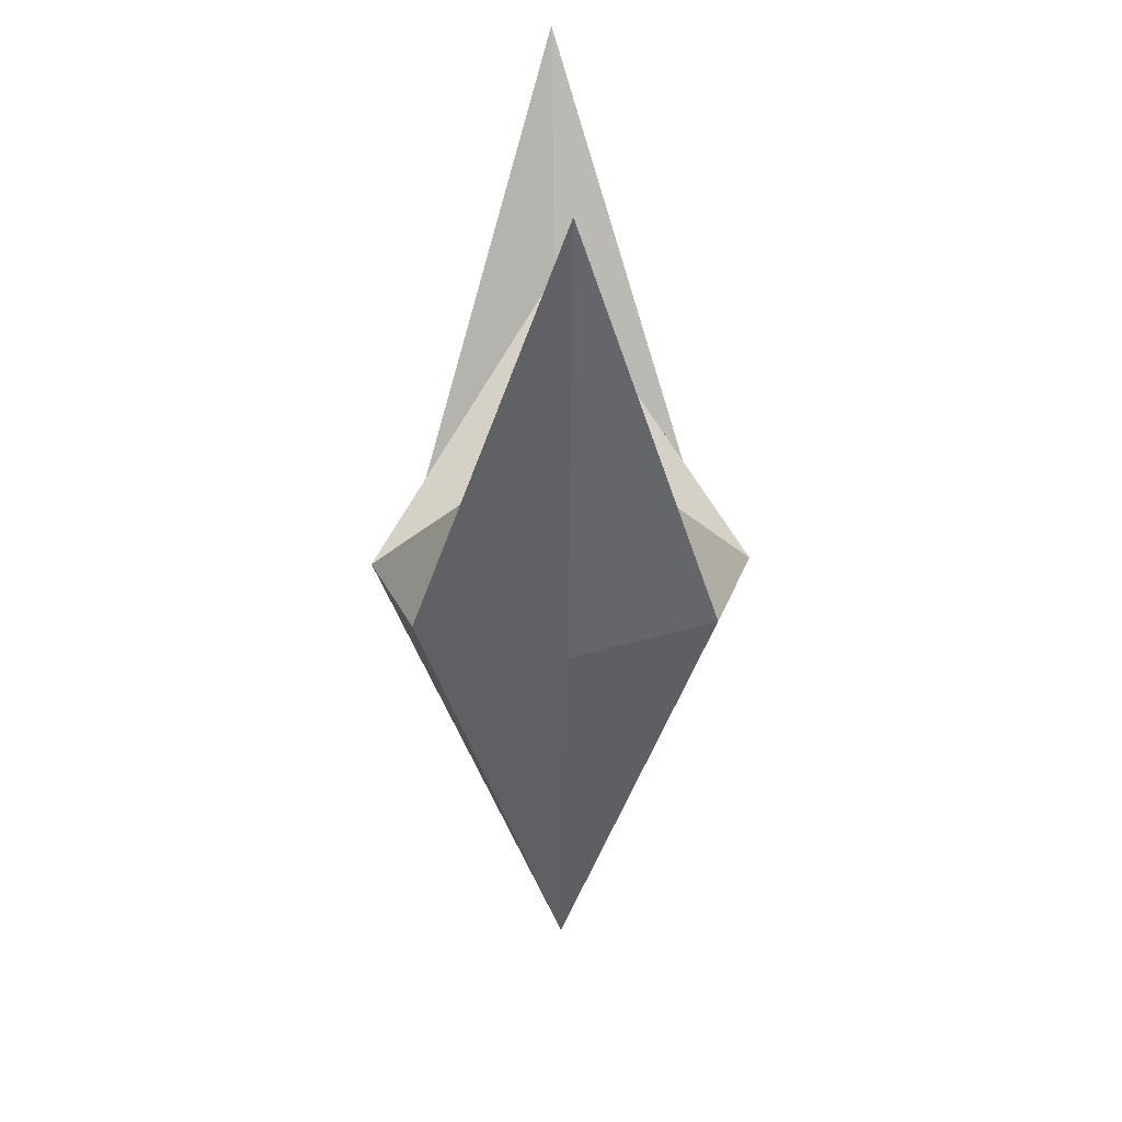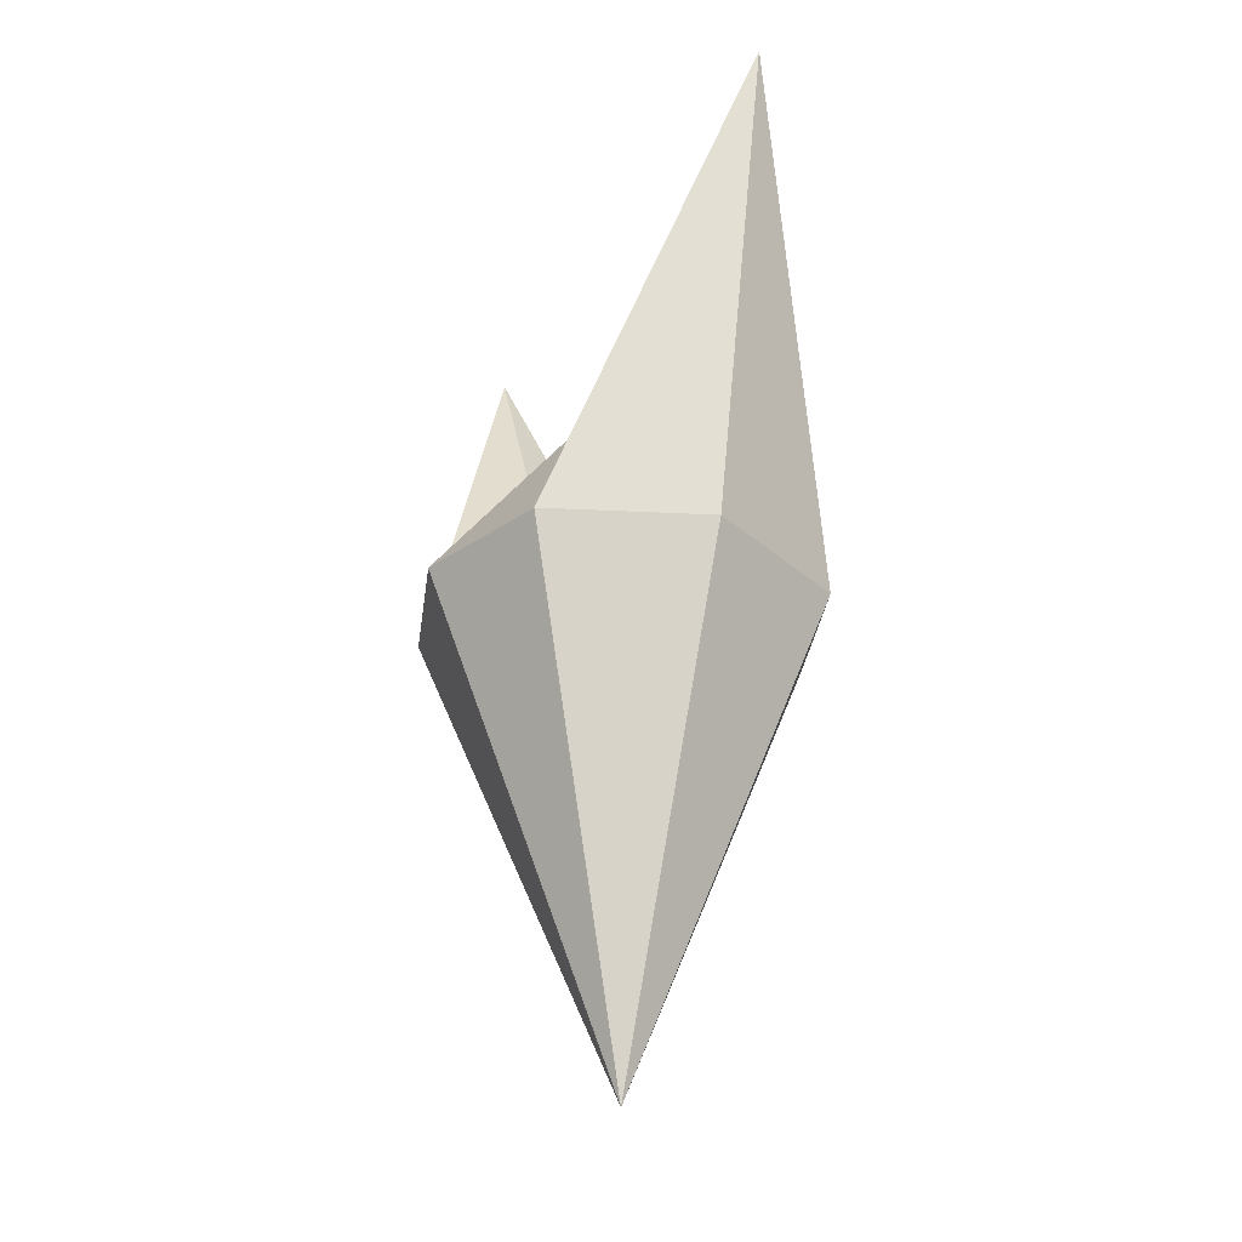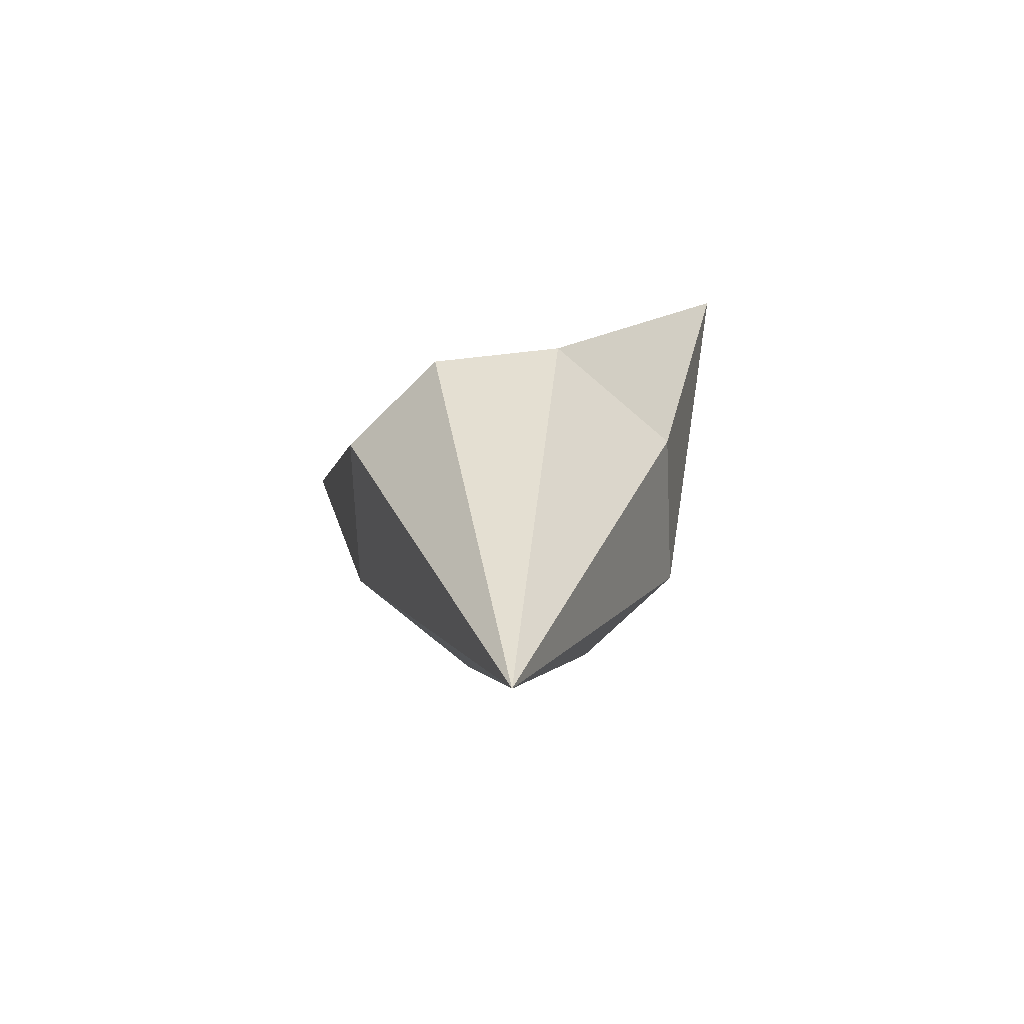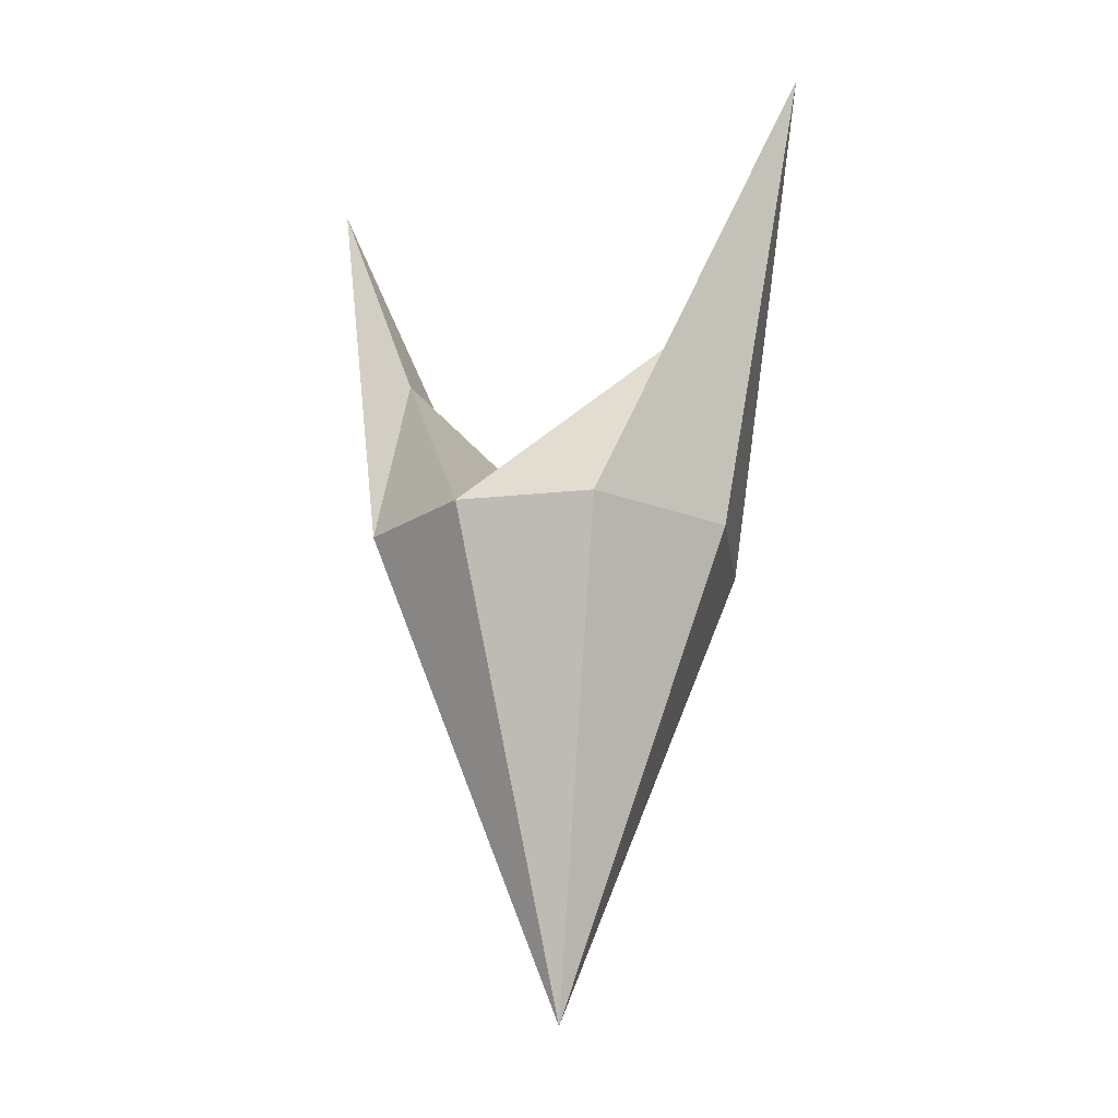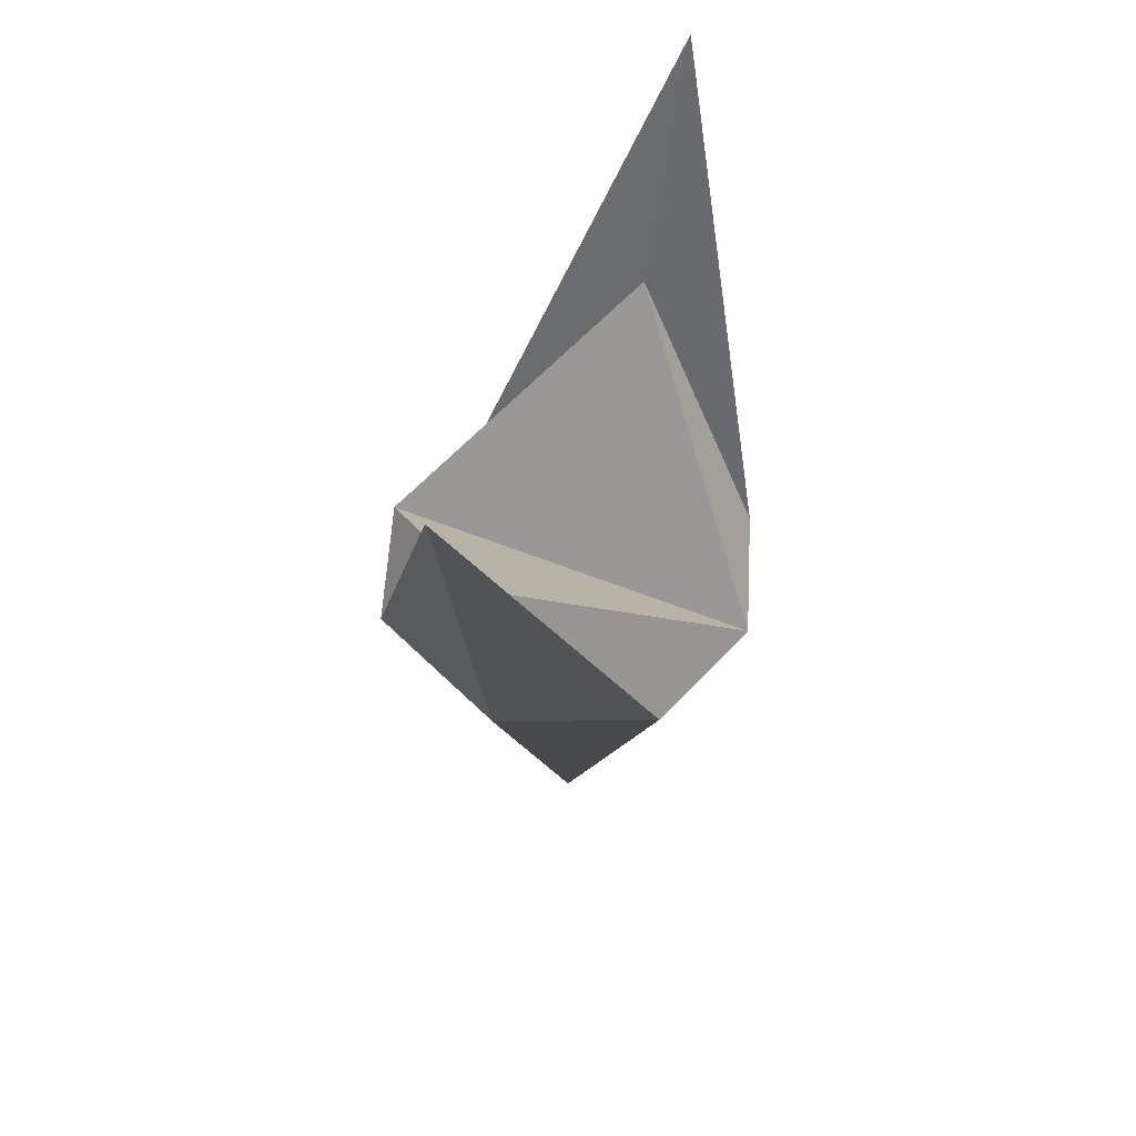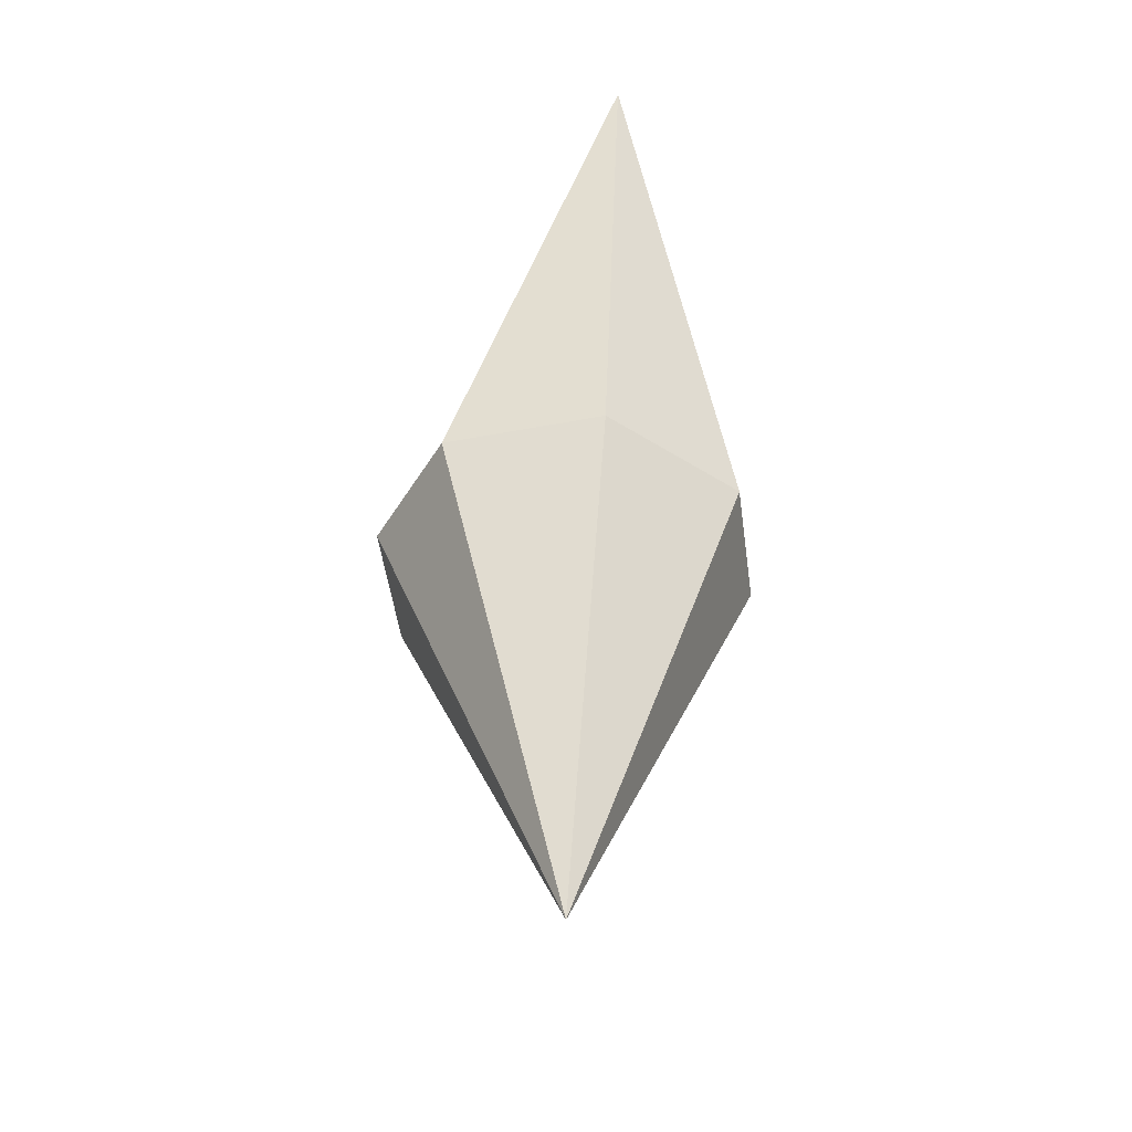
<metadata>
{"format":"obj","ext":"obj","renderer":"f3d","projection":"perspective","resolution":1024,"background":"white","views":[{"elev":28.8,"azim":88.0,"up":"+Z"},{"elev":-32.7,"azim":63.0,"up":"+Z"},{"elev":-70.4,"azim":25.7,"up":"+Z"},{"elev":-19.9,"azim":30.8,"up":"+Z"},{"elev":57.3,"azim":-67.4,"up":"+Z"},{"elev":-50.6,"azim":78.5,"up":"+Z"}]}
</metadata>
<code>
g Mesh1 Model
v 0.6253 -0.002031 -0.1173
v 0.4167 0.4859 -0.1173
v 0.9381 -0.002031 1.436
f 1 2 3
v -0.0003677 -0.002031 -1.671
f 4 2 1
v -0.0003677 0.632 -0.1173
f 2 4 5
v -0.4175 0.4859 -0.1173
f 4 6 5
v -0.626 -0.002031 -0.1173
f 6 4 7
v -0.4175 -0.49 -0.1173
f 4 8 7
v -0.0003677 -0.6361 -0.1173
f 8 4 9
v 0.4167 -0.49 -0.1173
f 4 10 9
f 10 4 1
f 10 1 3
v 0.6253 -0.002031 0.6596
f 11 10 3
f 11 9 10
v -0.0003677 -0.002031 -0.1173
f 9 11 12
f 11 5 12
f 5 11 2
f 2 11 3
v -0.626 -0.002031 0.6596
f 5 13 12
f 13 5 6
v -0.9388 -0.002031 1.436
f 13 6 14
f 6 7 14
f 7 8 14
f 8 13 14
f 9 13 8
f 13 9 12

</code>
